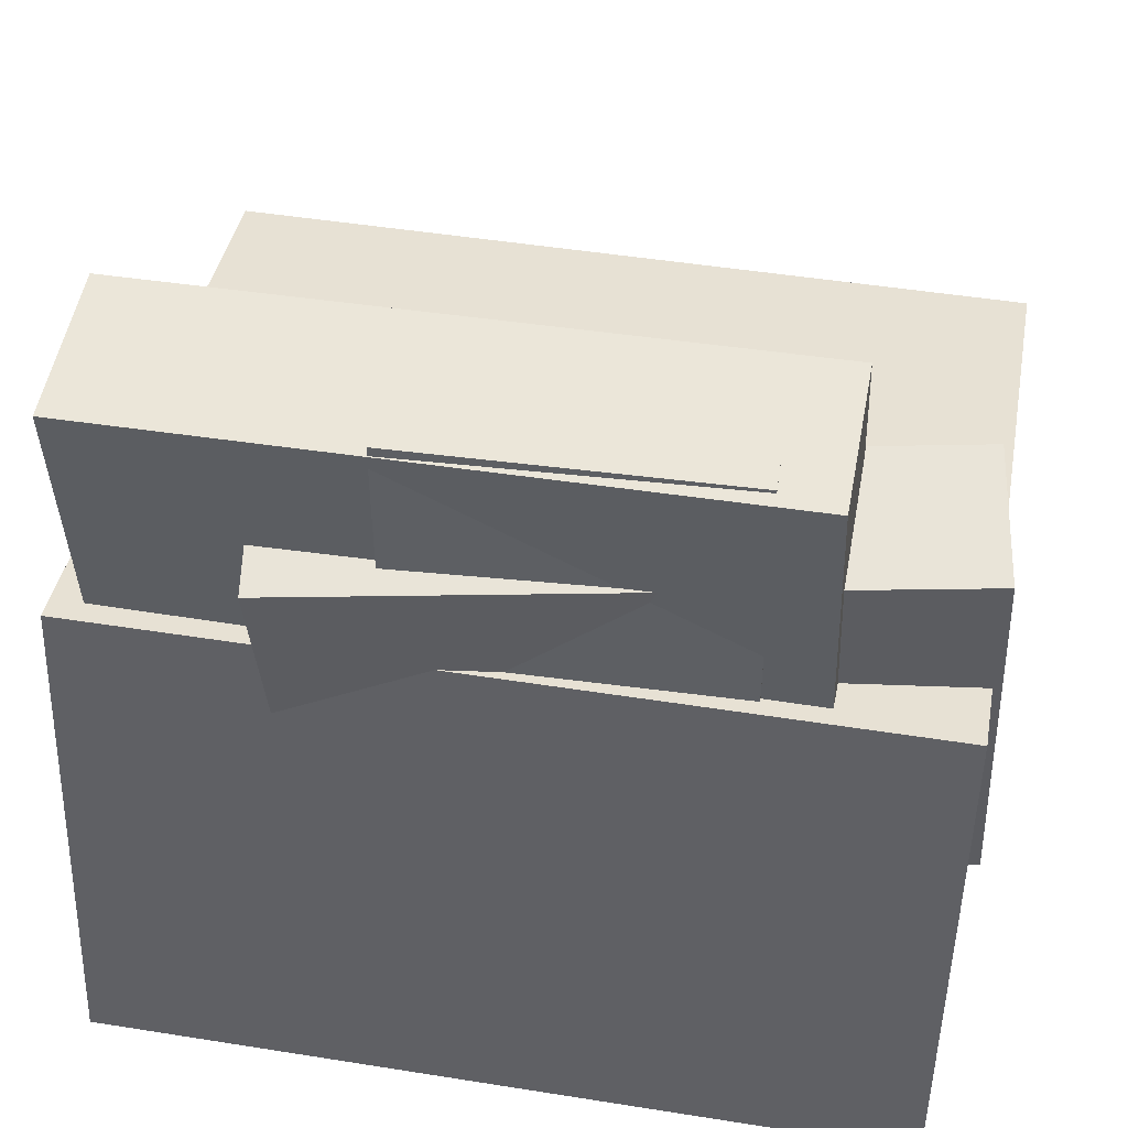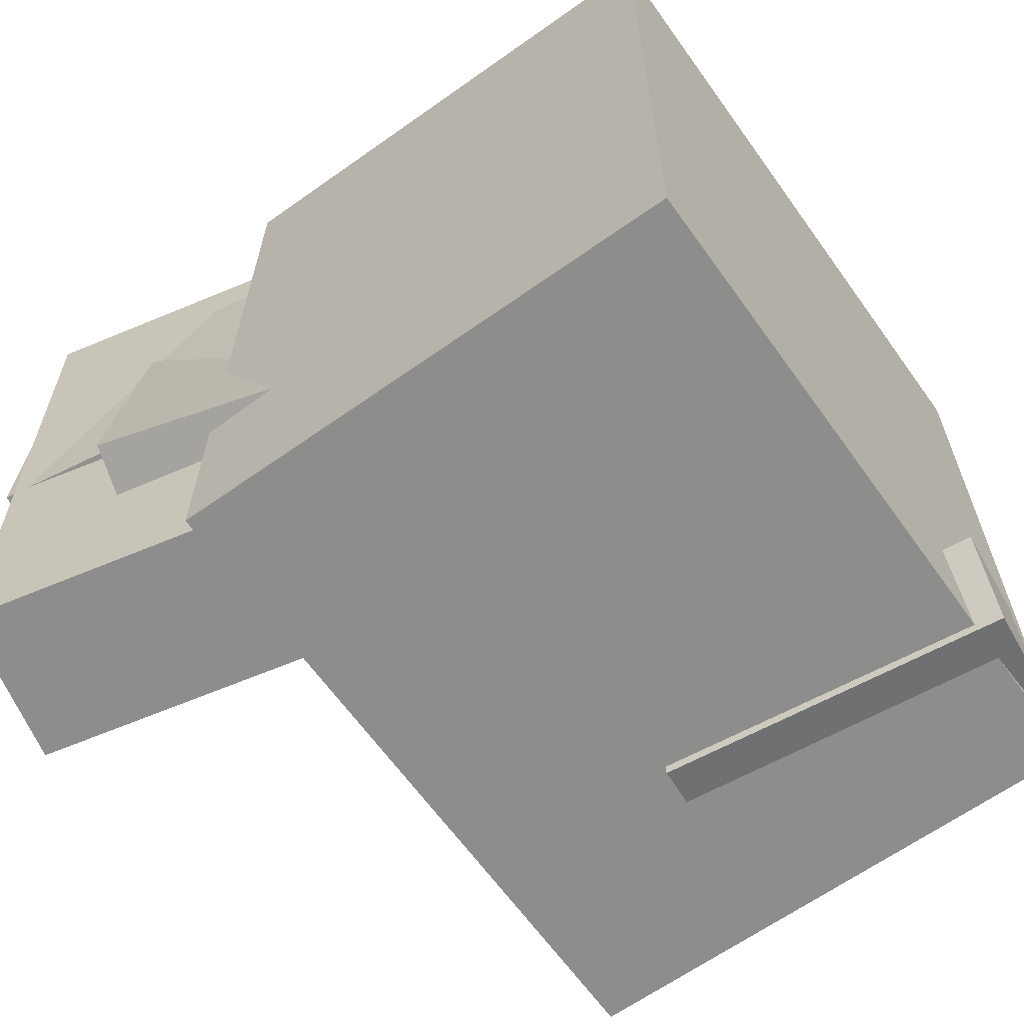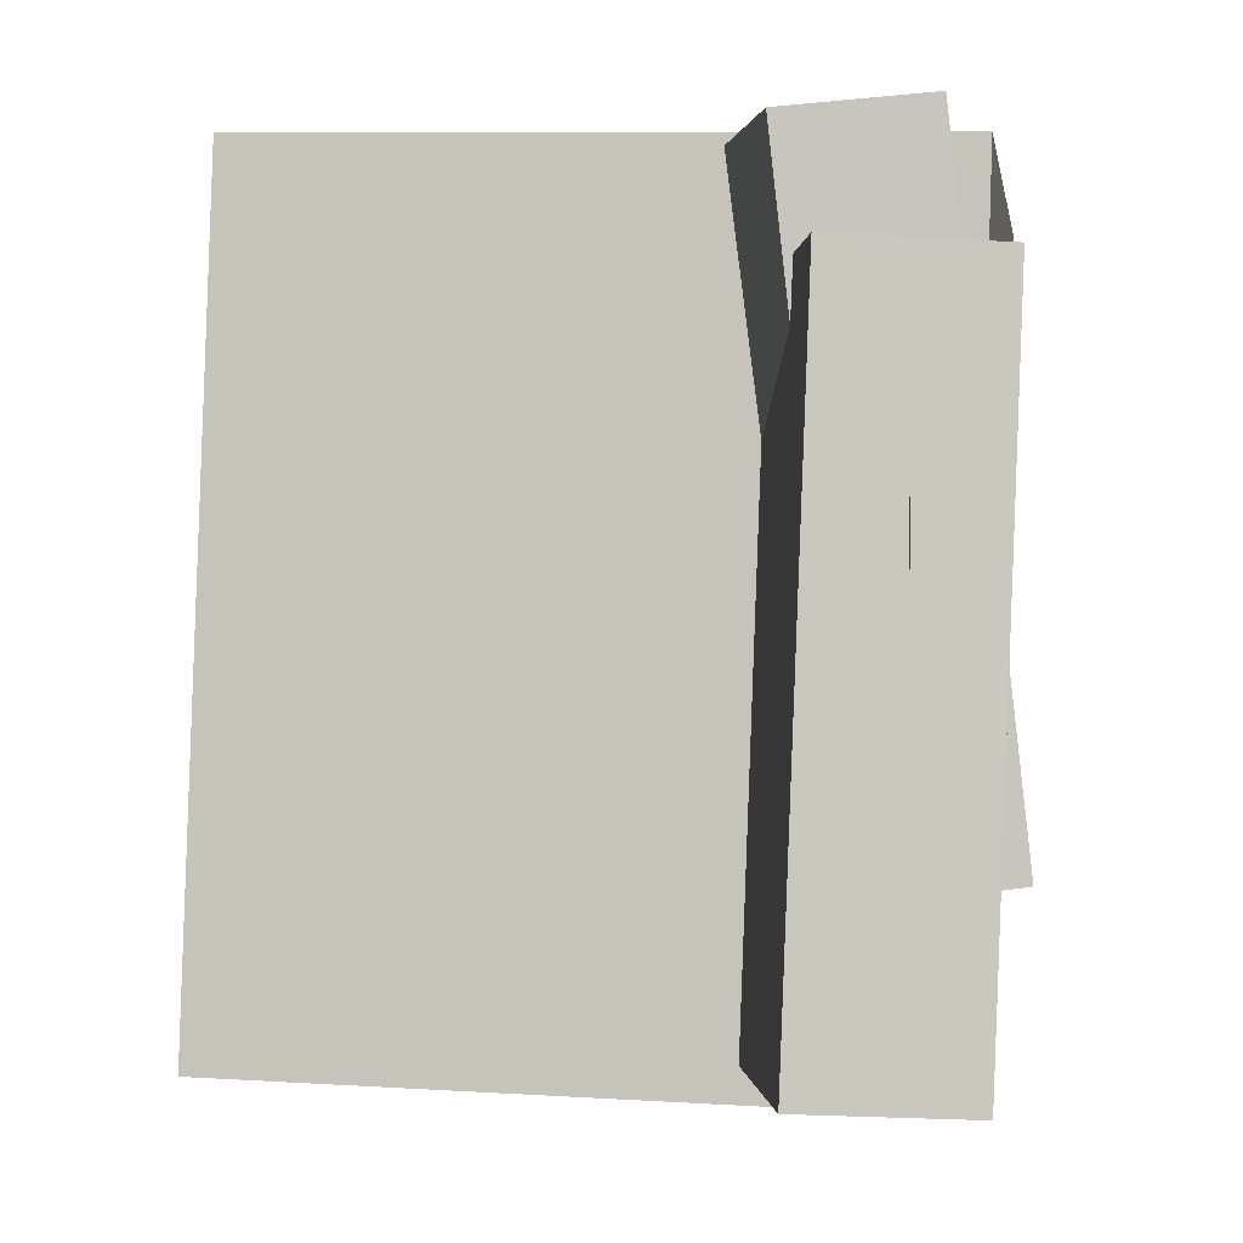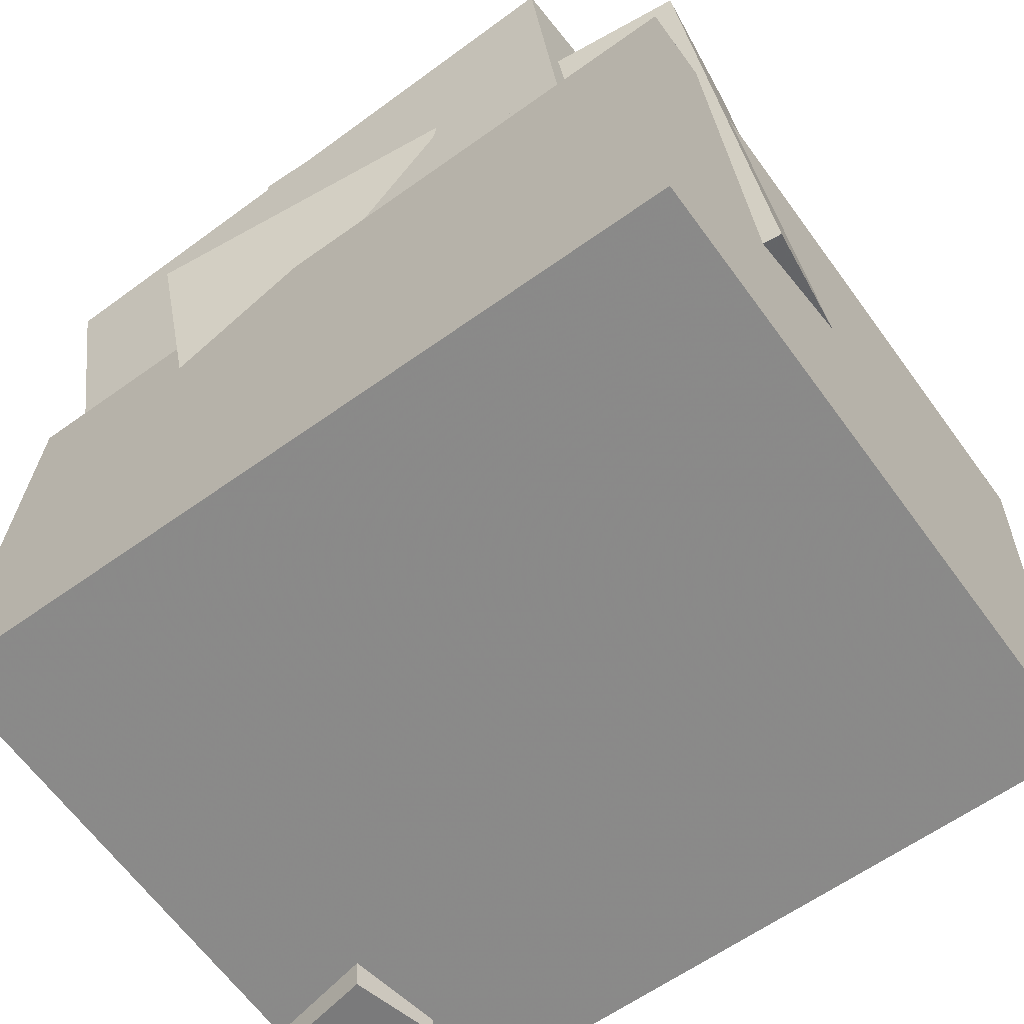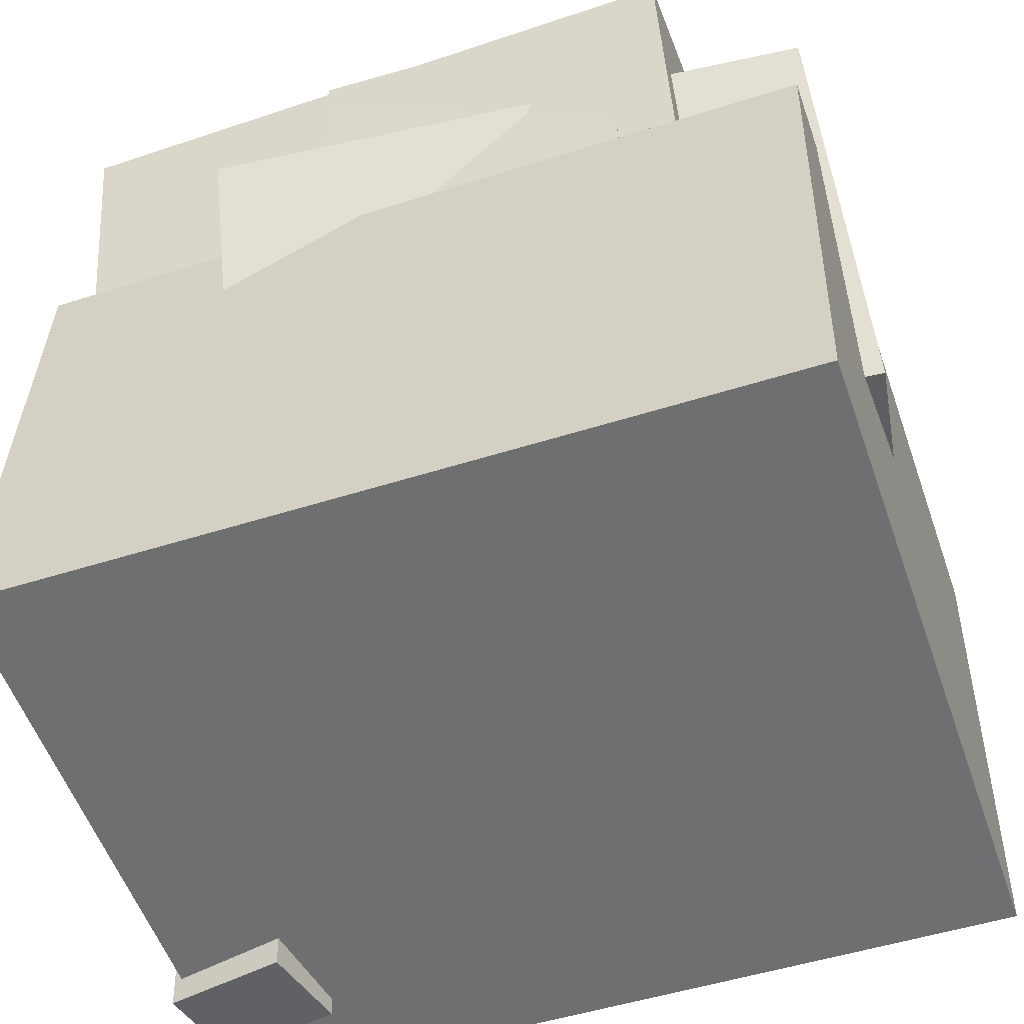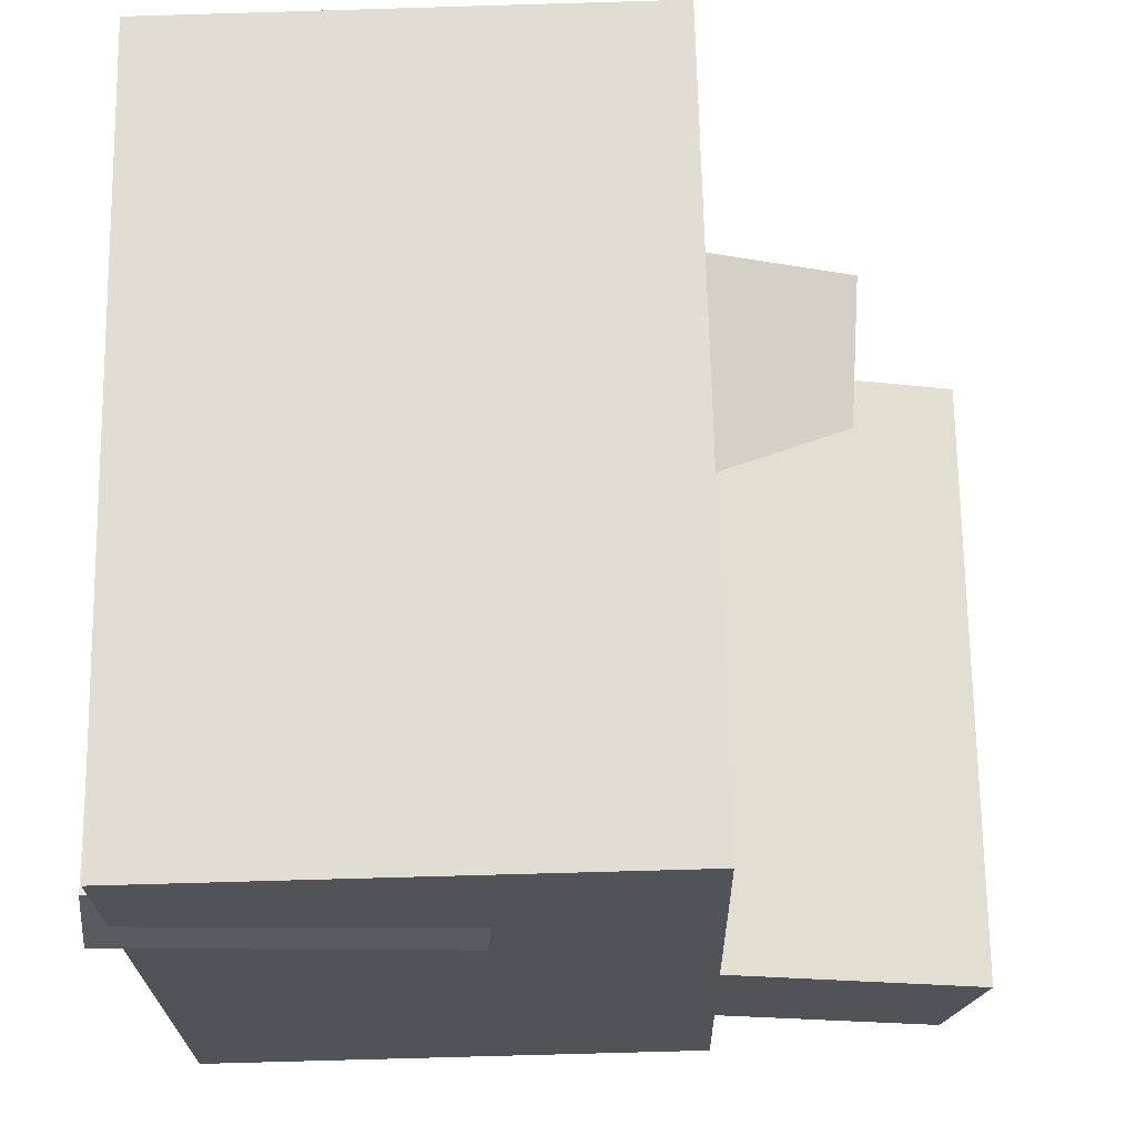
<metadata>
{"format":"obj","ext":"obj","renderer":"f3d","projection":"perspective","resolution":1024,"background":"white","views":[{"elev":39.7,"azim":-81.5,"up":"+Y"},{"elev":-66.5,"azim":-55.2,"up":"+Z"},{"elev":-1.2,"azim":-171.5,"up":"+Z"},{"elev":-63.6,"azim":-55.5,"up":"+Y"},{"elev":-54.3,"azim":-72.4,"up":"+Y"},{"elev":-20.5,"azim":90.2,"up":"+Z"}]}
</metadata>
<code>
v -0.2316 0.2996 -0.06683
v -0.231 0.2955 0.1469
v -0.1851 0.3064 -0.06683
v -0.1845 0.3022 0.1469
v -0.2049 0.1159 -0.07048
v -0.2042 0.1117 0.1432
v -0.1584 0.1227 -0.07048
v -0.1578 0.1185 0.1432
f 1.0 7.0 5.0
f 1.0 3.0 7.0
f 1.0 4.0 3.0
f 1.0 2.0 4.0
f 3.0 8.0 7.0
f 3.0 4.0 8.0
f 5.0 7.0 8.0
f 5.0 8.0 6.0
f 1.0 5.0 6.0
f 1.0 6.0 2.0
f 2.0 6.0 8.0
f 2.0 8.0 4.0
v -0.05158 -0.05168 -0.2228
v -0.04403 -0.05475 0.1971
v -0.05291 0.0334 -0.2221
v -0.04536 0.03032 0.1977
v 0.2019 -0.04768 -0.2273
v 0.2094 -0.05076 0.1925
v 0.2005 0.03739 -0.2266
v 0.2081 0.03432 0.1932
f 9.0 15.0 13.0
f 9.0 11.0 15.0
f 9.0 12.0 11.0
f 9.0 10.0 12.0
f 11.0 16.0 15.0
f 11.0 12.0 16.0
f 13.0 15.0 16.0
f 13.0 16.0 14.0
f 9.0 13.0 14.0
f 9.0 14.0 10.0
f 10.0 14.0 16.0
f 10.0 16.0 12.0
v -0.1208 0.3168 -0.2444
v -0.1373 0.3136 0.1882
v -0.03996 -0.05658 -0.2441
v -0.0565 -0.0598 0.1885
v -0.2243 0.2944 -0.2485
v -0.2409 0.2911 0.1841
v -0.1435 -0.079 -0.2482
v -0.1601 -0.08221 0.1844
f 17.0 23.0 21.0
f 17.0 19.0 23.0
f 17.0 20.0 19.0
f 17.0 18.0 20.0
f 19.0 24.0 23.0
f 19.0 20.0 24.0
f 21.0 23.0 24.0
f 21.0 24.0 22.0
f 17.0 21.0 22.0
f 17.0 22.0 18.0
f 18.0 22.0 24.0
f 18.0 24.0 20.0
v 0.1255 -0.2312 -0.2736
v 0.1009 -0.00453 -0.2694
v 0.1885 -0.2246 -0.2588
v 0.1638 0.002054 -0.2547
v 0.1069 -0.2347 -0.1927
v 0.08223 -0.008041 -0.1885
v 0.1699 -0.2282 -0.1779
v 0.1452 -0.001457 -0.1737
f 25.0 31.0 29.0
f 25.0 27.0 31.0
f 25.0 28.0 27.0
f 25.0 26.0 28.0
f 27.0 32.0 31.0
f 27.0 28.0 32.0
f 29.0 31.0 32.0
f 29.0 32.0 30.0
f 25.0 29.0 30.0
f 25.0 30.0 26.0
f 26.0 30.0 32.0
f 26.0 32.0 28.0
v -0.2431 0.1976 -0.1399
v -0.1994 0.2196 0.2745
v -0.1517 0.2239 -0.151
v -0.108 0.2459 0.2634
v -0.1573 -0.09828 -0.1333
v -0.1136 -0.07628 0.2811
v -0.0659 -0.07203 -0.1443
v -0.02224 -0.05003 0.2701
f 33.0 39.0 37.0
f 33.0 35.0 39.0
f 33.0 36.0 35.0
f 33.0 34.0 36.0
f 35.0 40.0 39.0
f 35.0 36.0 40.0
f 37.0 39.0 40.0
f 37.0 40.0 38.0
f 33.0 37.0 38.0
f 33.0 38.0 34.0
f 34.0 38.0 40.0
f 34.0 40.0 36.0
v -0.2207 0.1237 0.2699
v -0.2255 -0.2212 0.2618
v 0.2235 0.1171 0.2825
v 0.2186 -0.2277 0.2745
v -0.2051 0.136 -0.2694
v -0.2099 -0.2088 -0.2774
v 0.2391 0.1295 -0.2567
v 0.2342 -0.2153 -0.2647
f 41.0 47.0 45.0
f 41.0 43.0 47.0
f 41.0 44.0 43.0
f 41.0 42.0 44.0
f 43.0 48.0 47.0
f 43.0 44.0 48.0
f 45.0 47.0 48.0
f 45.0 48.0 46.0
f 41.0 45.0 46.0
f 41.0 46.0 42.0
f 42.0 46.0 48.0
f 42.0 48.0 44.0

</code>
